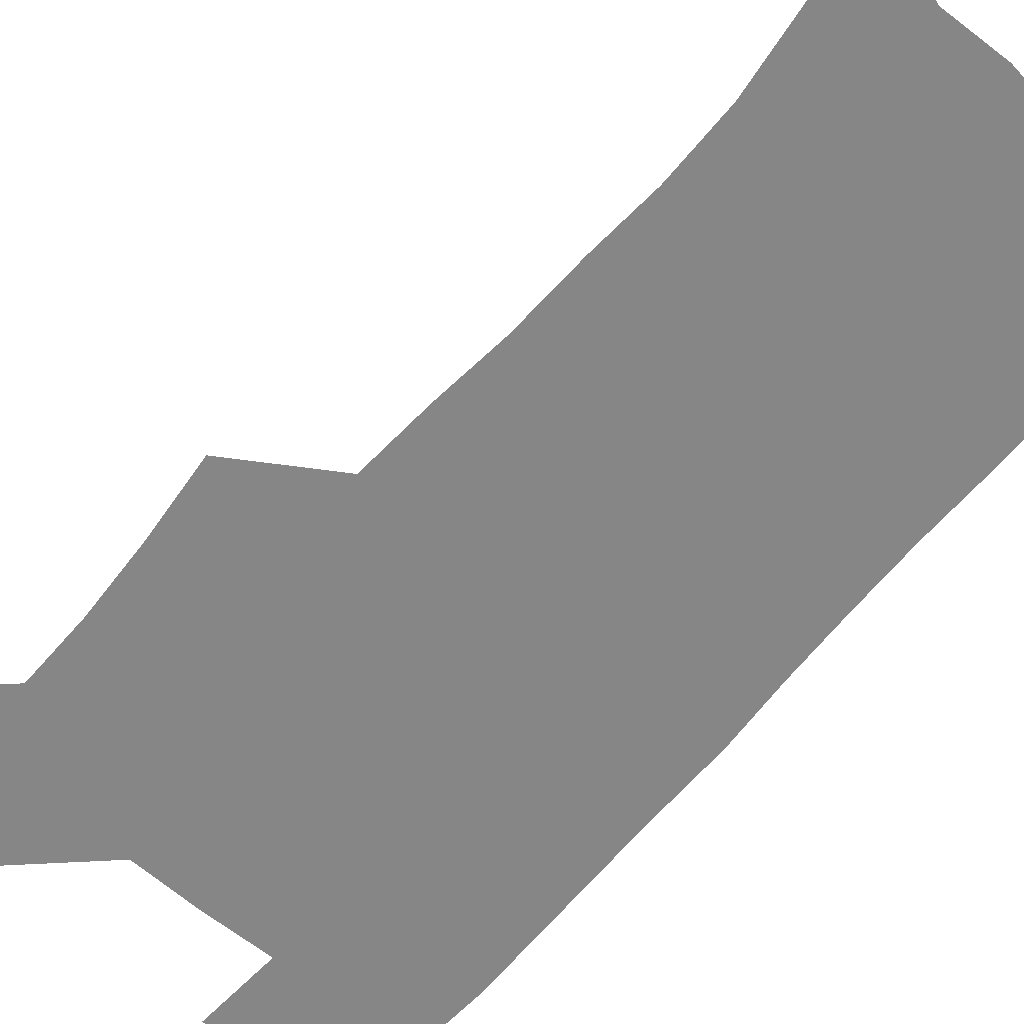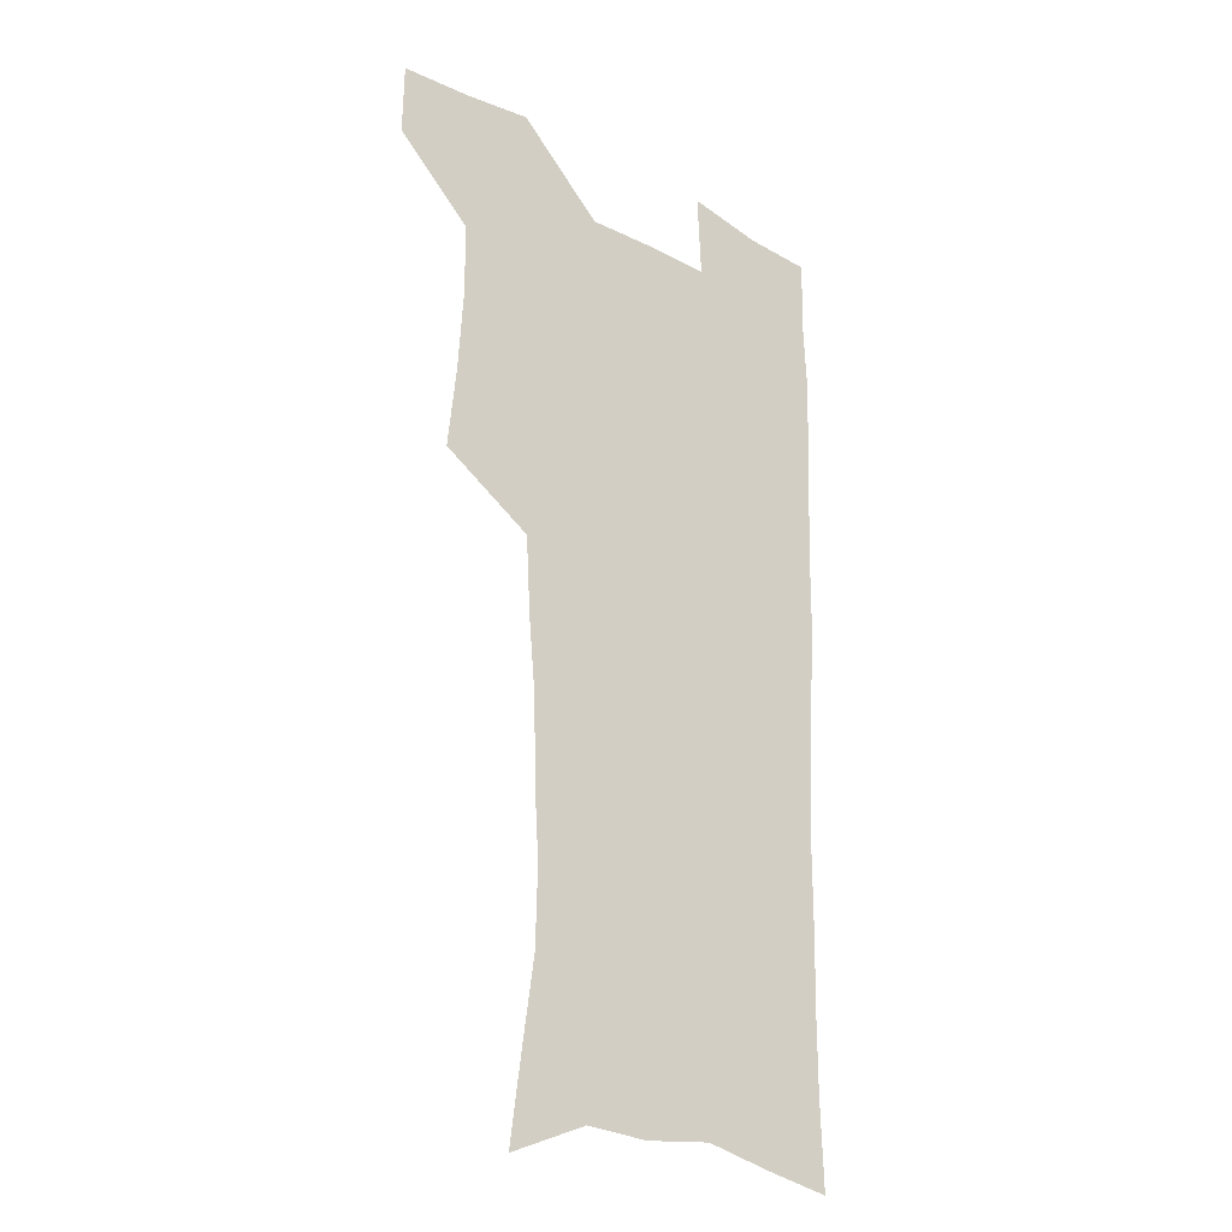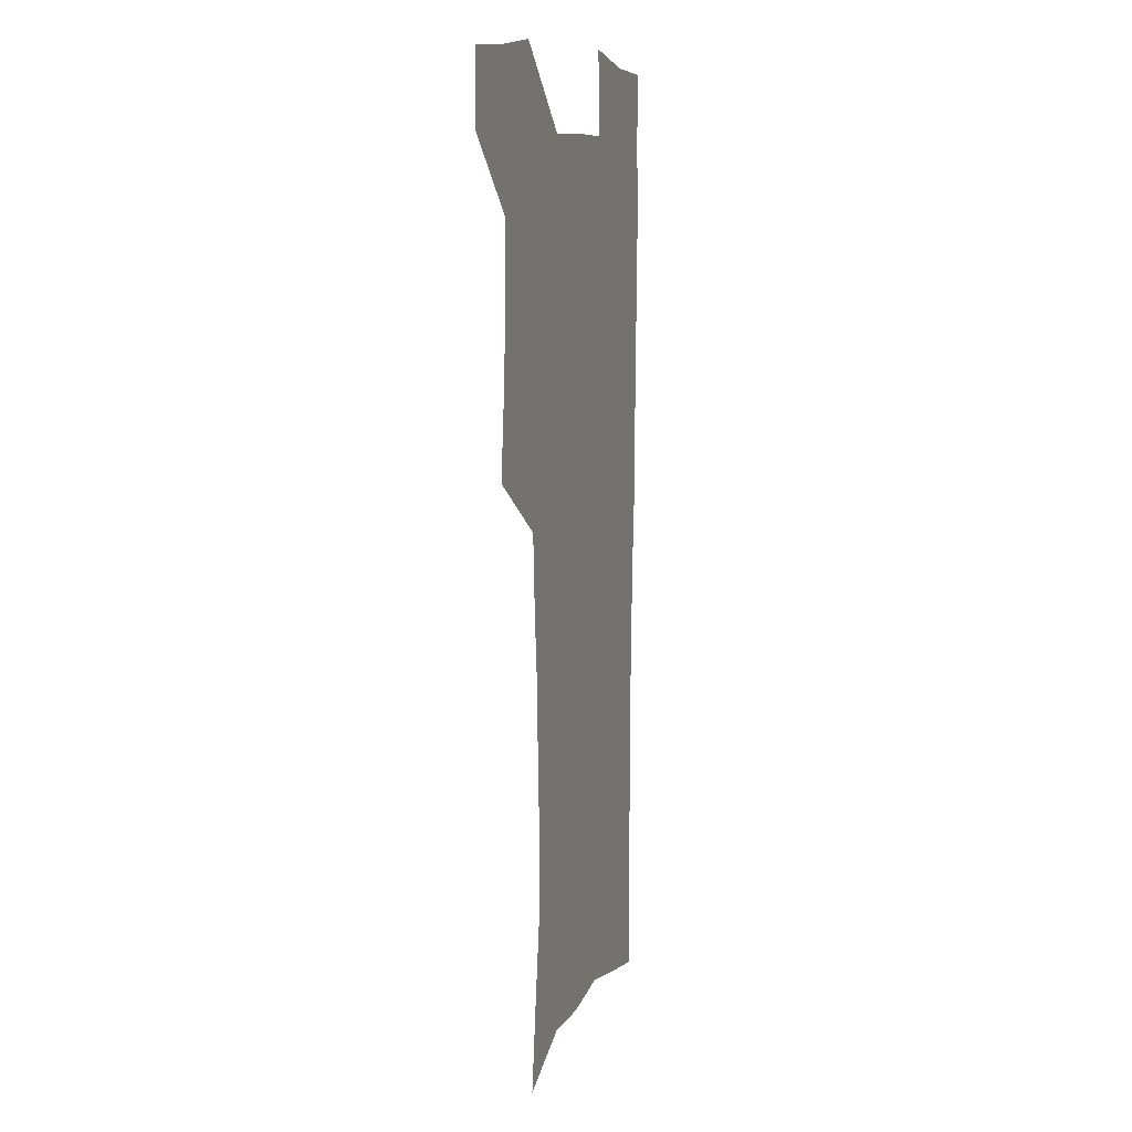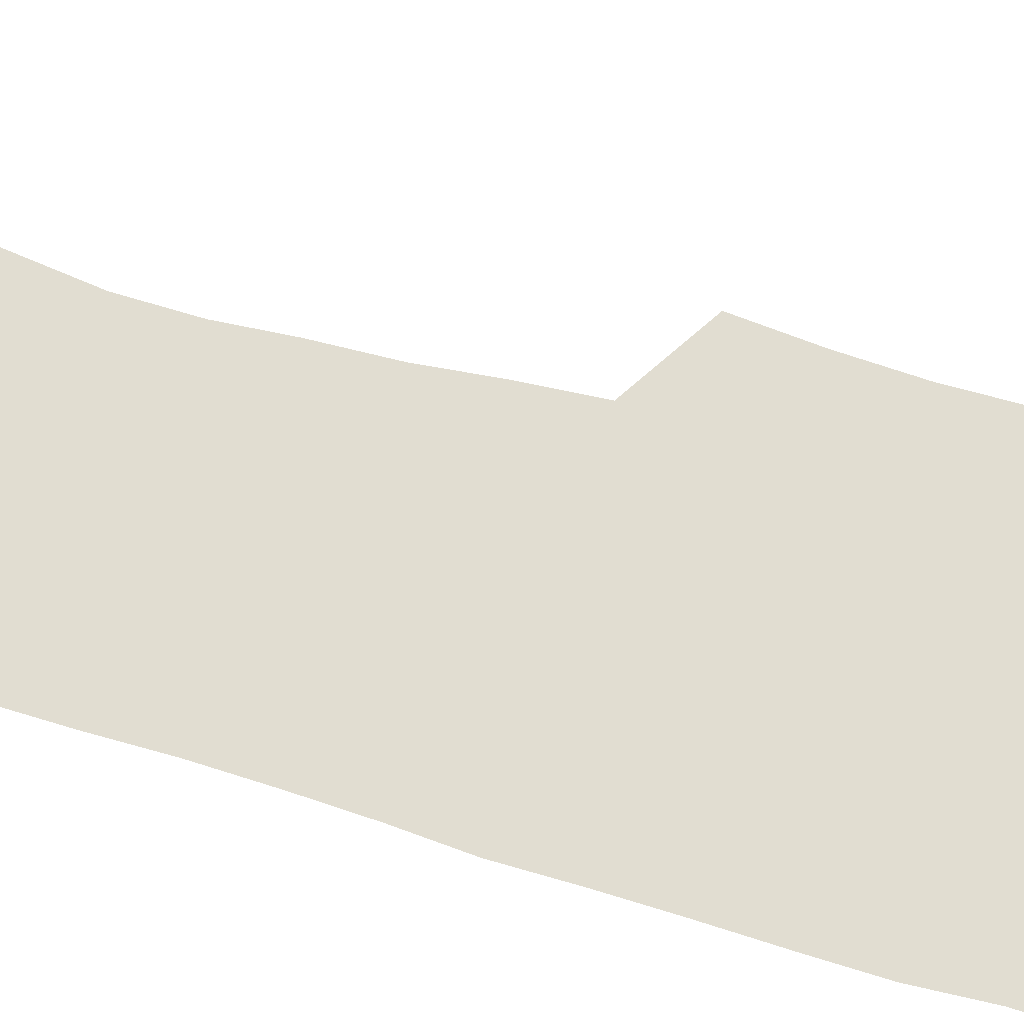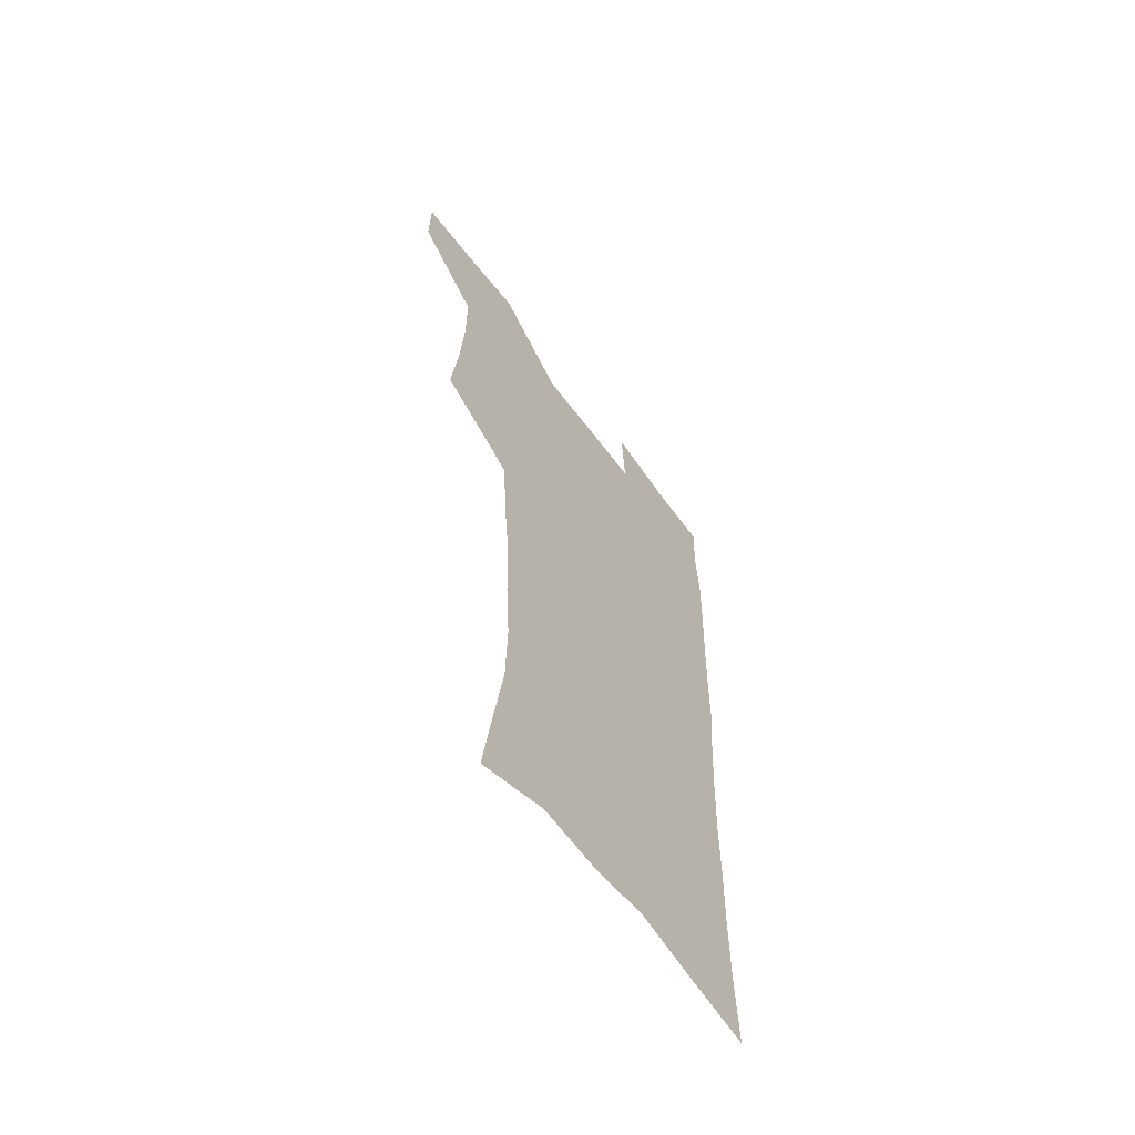
<metadata>
{"format":"obj","ext":"obj","renderer":"f3d","projection":"perspective","resolution":1024,"background":"white","views":[{"elev":-62.0,"azim":-40.4,"up":"+Z"},{"elev":-25.5,"azim":-40.2,"up":"+Y"},{"elev":9.5,"azim":-72.7,"up":"+Y"},{"elev":68.7,"azim":105.7,"up":"+Z"},{"elev":-63.0,"azim":-53.2,"up":"+Y"}]}
</metadata>
<code>
v 479.5 538 0
v 479.9 567.3 0
v 505.4 411.3 0
v 509 445.5 0
v 511 477.8 0
v 511 508.3 0
v 513.3 538 0
v 509.6 569.2 0
v 539.8 161.1 0
v 544.3 194.9 0
v 549.4 230.8 0
v 550.1 262.5 0
v 548.3 291.9 0
v 547.5 324.9 0
v 544.6 355.5 0
v 542.7 387.6 0
v 543.6 420.5 0
v 543.7 451 0
v 544.4 480.8 0
v 546.5 510.1 0
v 543.6 539.5 0
v 538.6 572.9 0
v 572.5 175.2 0
v 577 211.1 0
v 578.4 243.2 0
v 578 273.1 0
v 576.2 301.5 0
v 576.2 334.4 0
v 575.8 365.6 0
v 575.3 395.9 0
v 574.5 425 0
v 575.2 454.7 0
v 574.8 482.9 0
v 575 510.9 0
v 574.1 539.1 0
v 599.2 174.1 0
v 603.6 217.9 0
v 604.2 248.6 0
v 603.7 277.5 0
v 603.8 309.3 0
v 603.3 339.3 0
v 603.1 369.2 0
v 602.8 398.2 0
v 603 427.4 0
v 603.2 456 0
v 603.5 483.9 0
v 603.3 511.3 0
v 602.6 540.1 0
v 627.8 177.8 0
v 628.7 216.6 0
v 629.1 248.1 0
v 629.1 279.8 0
v 629.3 308.5 0
v 629.2 340 0
v 629.4 369.3 0
v 629.8 398.1 0
v 630.2 426.9 0
v 630.7 455.5 0
v 631.1 483.6 0
v 631.4 511.4 0
v 631.5 539.8 0
v 629.9 574.6 0
v 655.9 172 0
v 654.4 212.9 0
v 655.4 242.5 0
v 654.7 276.1 0
v 654.9 306.8 0
v 655.5 336.7 0
v 656.1 366.6 0
v 656.9 395.9 0
v 657.9 424.9 0
v 658.8 453.8 0
v 659.3 482.6 0
v 659.2 511.1 0
v 660.4 538.6 0
v 661.4 568.7 0
v 683.9 167.1 0
v 682.7 203 0
v 682.6 235 0
v 683.3 265.9 0
v 683.3 297.7 0
v 684.4 328.2 0
v 685.9 358.4 0
v 688.3 387.9 0
v 688.5 419.2 0
v 689.3 449.6 0
v 690.4 479.3 0
v 691.1 508.9 0
v 689.6 538.7 0
v 690.5 567.3 0
f 6 7 1
f 1 7 2
f 7 8 2
f 16 17 3
f 3 17 4
f 17 18 4
f 4 18 5
f 18 19 5
f 5 19 6
f 19 20 6
f 6 20 7
f 20 21 7
f 7 21 8
f 21 22 8
f 9 23 10
f 23 24 10
f 10 24 11
f 24 25 11
f 11 25 12
f 25 26 12
f 12 26 13
f 26 27 13
f 13 27 14
f 27 28 14
f 14 28 15
f 28 29 15
f 15 29 16
f 29 30 16
f 16 30 17
f 30 31 17
f 17 31 18
f 31 32 18
f 18 32 19
f 32 33 19
f 19 33 20
f 33 34 20
f 20 34 21
f 34 35 21
f 21 35 22
f 23 36 24
f 36 37 24
f 24 37 25
f 37 38 25
f 25 38 26
f 38 39 26
f 26 39 27
f 39 40 27
f 27 40 28
f 40 41 28
f 28 41 29
f 41 42 29
f 29 42 30
f 42 43 30
f 30 43 31
f 43 44 31
f 31 44 32
f 44 45 32
f 32 45 33
f 45 46 33
f 33 46 34
f 46 47 34
f 34 47 35
f 47 48 35
f 36 49 37
f 49 50 37
f 37 50 38
f 50 51 38
f 38 51 39
f 51 52 39
f 39 52 40
f 52 53 40
f 40 53 41
f 53 54 41
f 41 54 42
f 54 55 42
f 42 55 43
f 55 56 43
f 43 56 44
f 56 57 44
f 44 57 45
f 57 58 45
f 45 58 46
f 58 59 46
f 46 59 47
f 59 60 47
f 47 60 48
f 60 61 48
f 49 63 50
f 63 64 50
f 50 64 51
f 64 65 51
f 51 65 52
f 65 66 52
f 52 66 53
f 66 67 53
f 53 67 54
f 67 68 54
f 54 68 55
f 68 69 55
f 55 69 56
f 69 70 56
f 56 70 57
f 70 71 57
f 57 71 58
f 71 72 58
f 58 72 59
f 72 73 59
f 59 73 60
f 73 74 60
f 60 74 61
f 74 75 61
f 61 75 62
f 75 76 62
f 63 77 64
f 77 78 64
f 64 78 65
f 78 79 65
f 65 79 66
f 79 80 66
f 66 80 67
f 80 81 67
f 67 81 68
f 81 82 68
f 68 82 69
f 82 83 69
f 69 83 70
f 83 84 70
f 70 84 71
f 84 85 71
f 71 85 72
f 85 86 72
f 72 86 73
f 86 87 73
f 73 87 74
f 87 88 74
f 74 88 75
f 88 89 75
f 75 89 76
f 89 90 76

</code>
